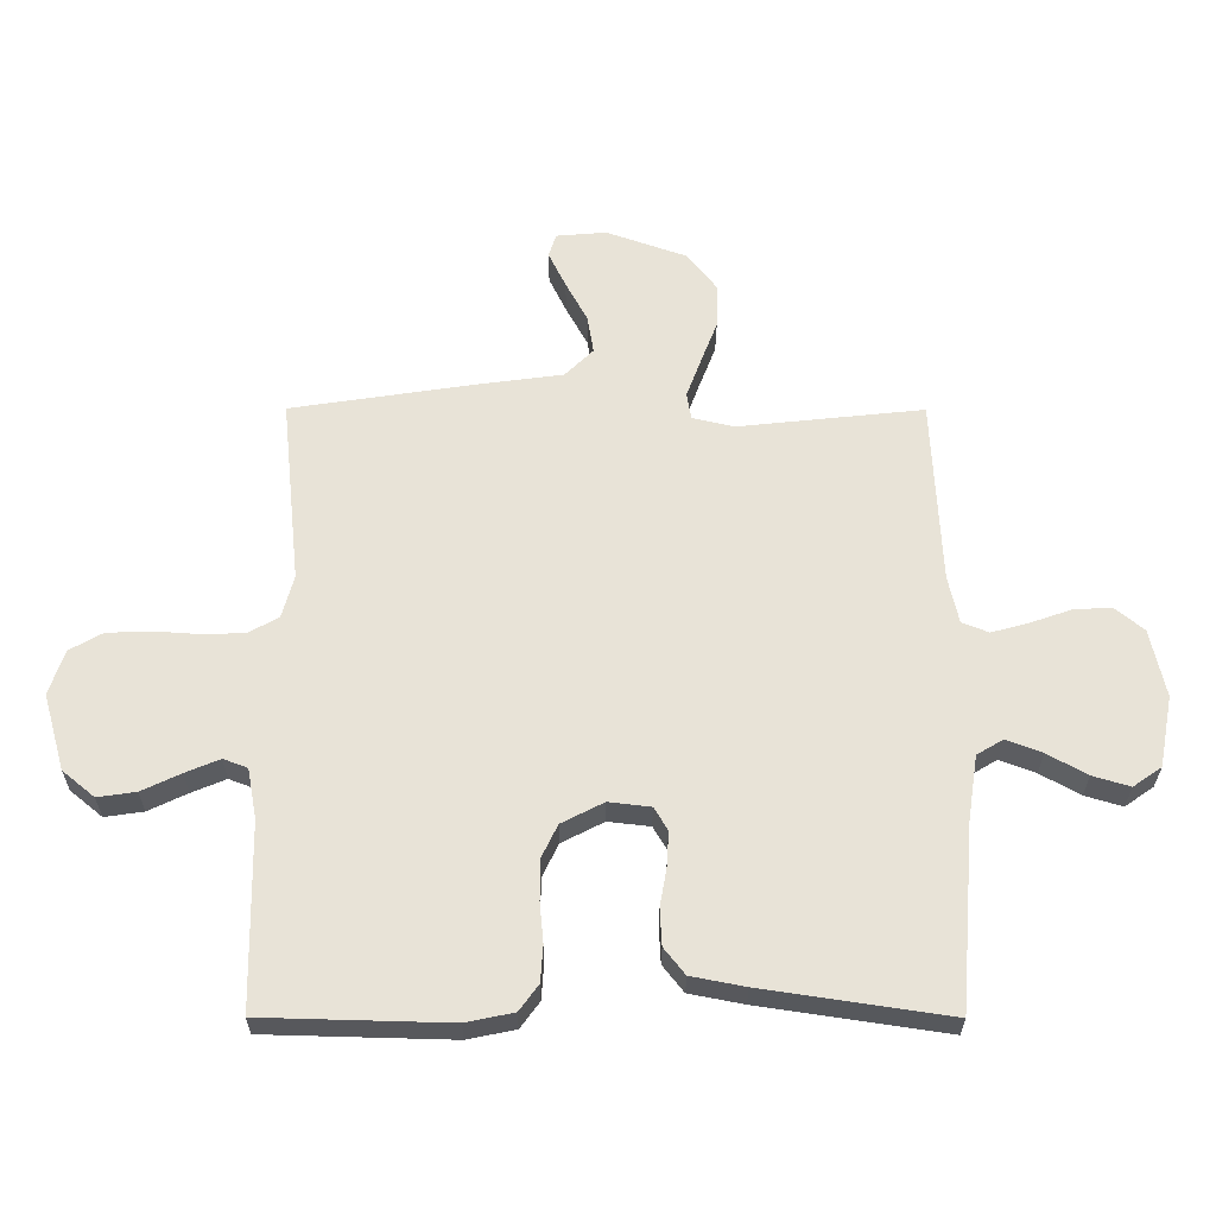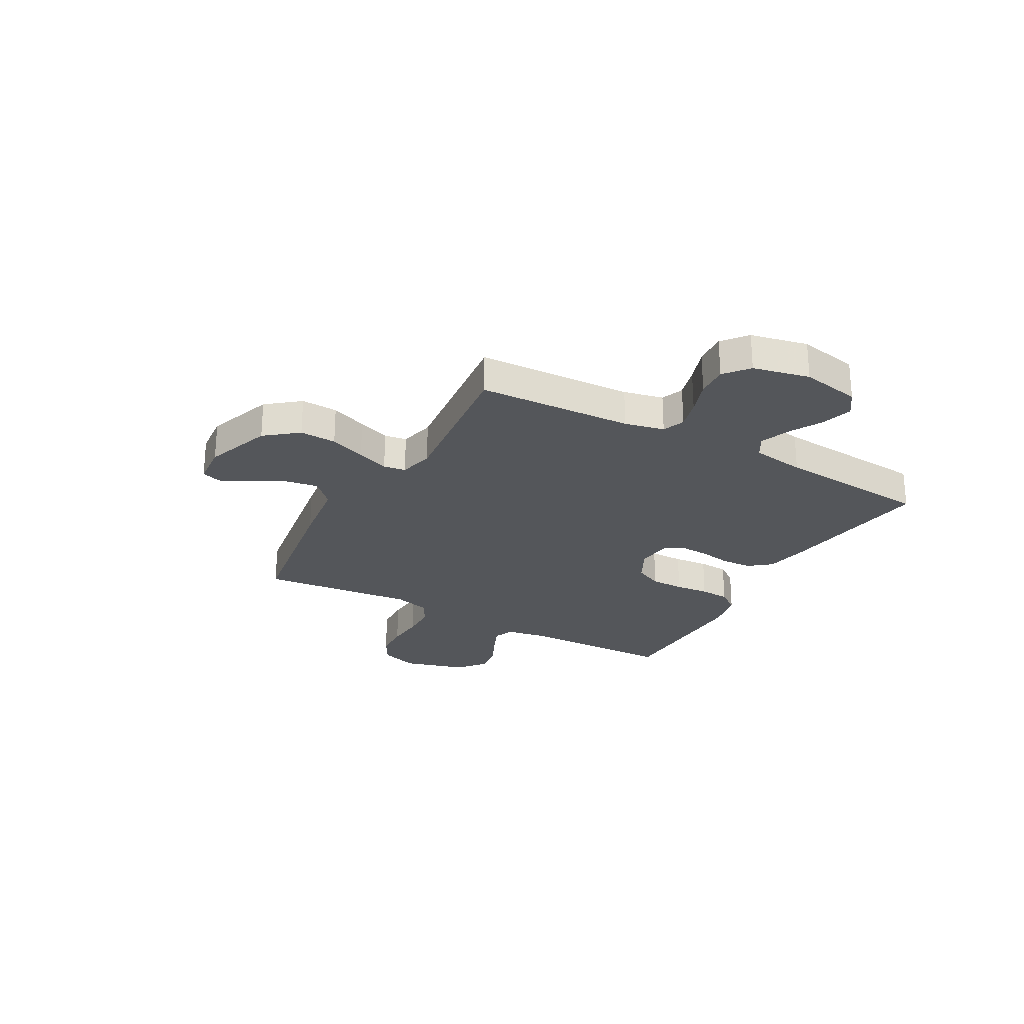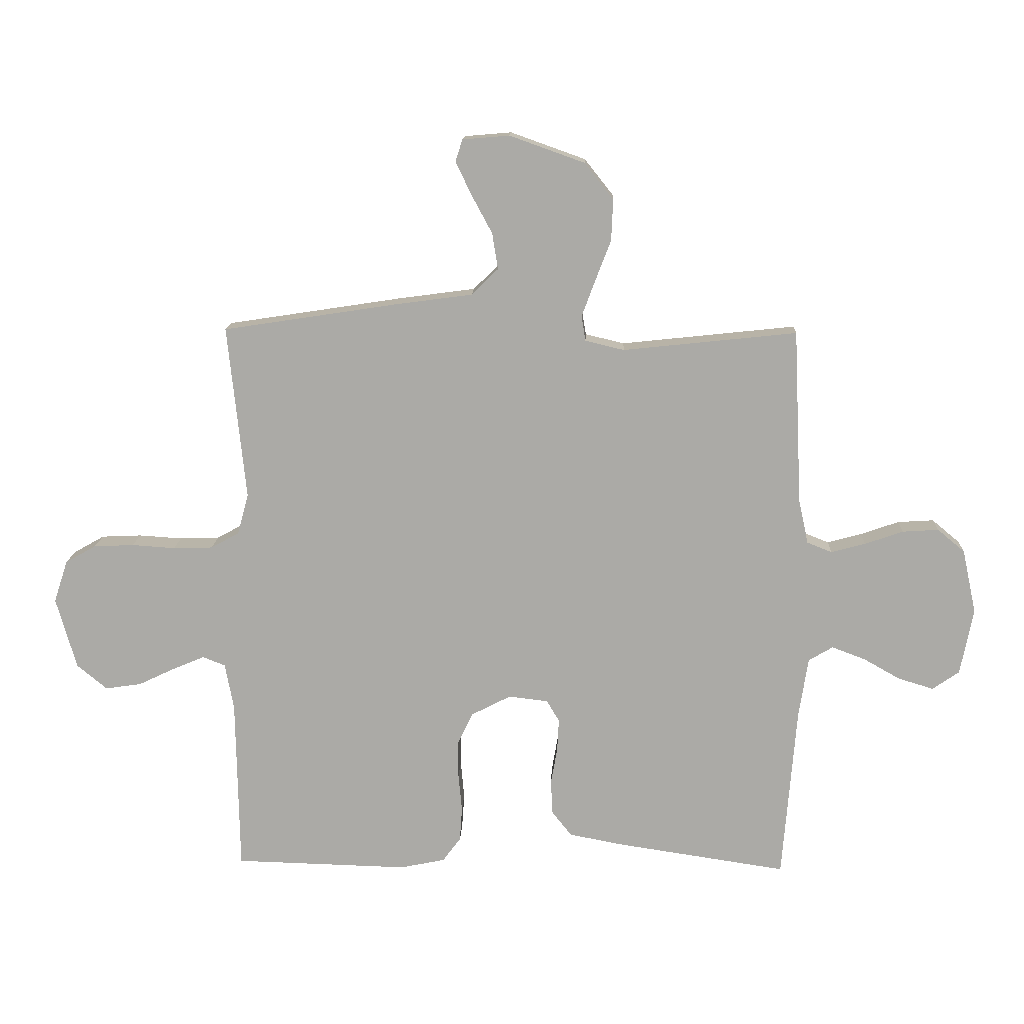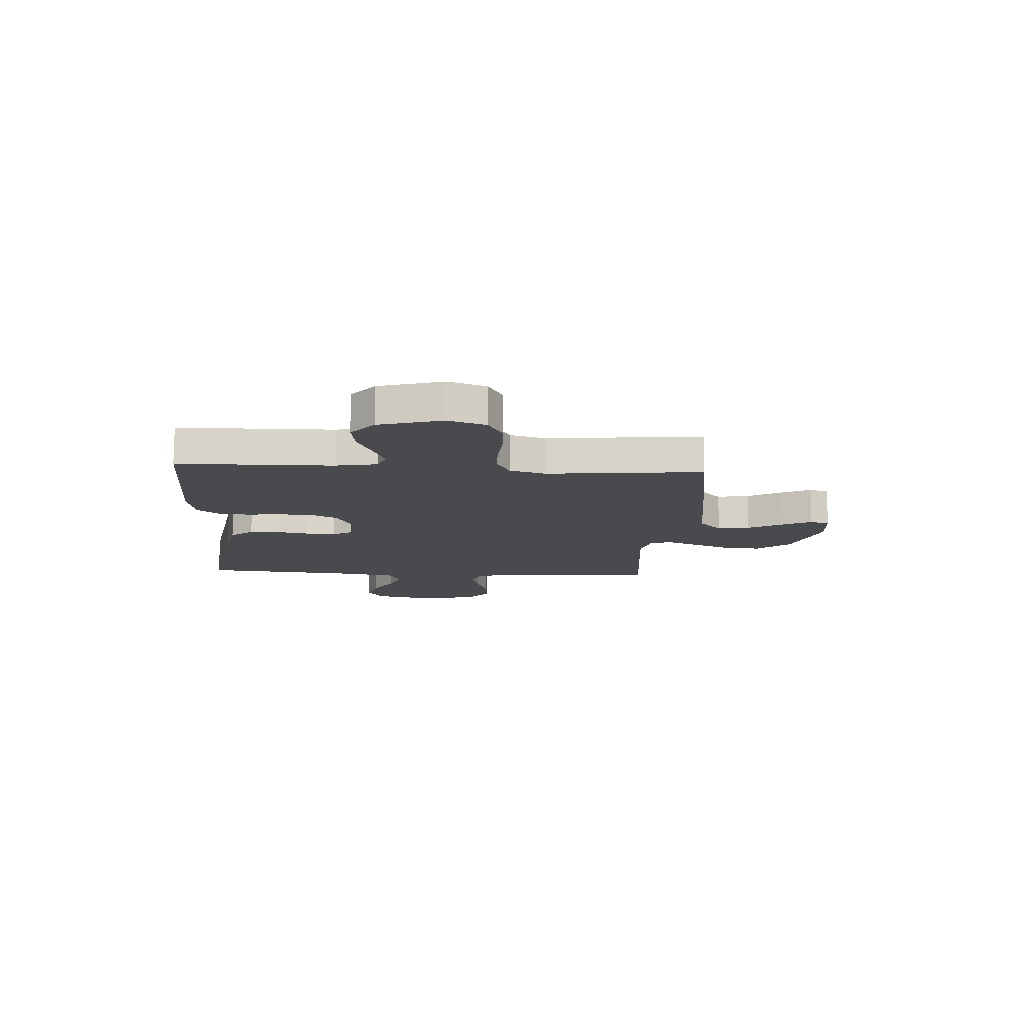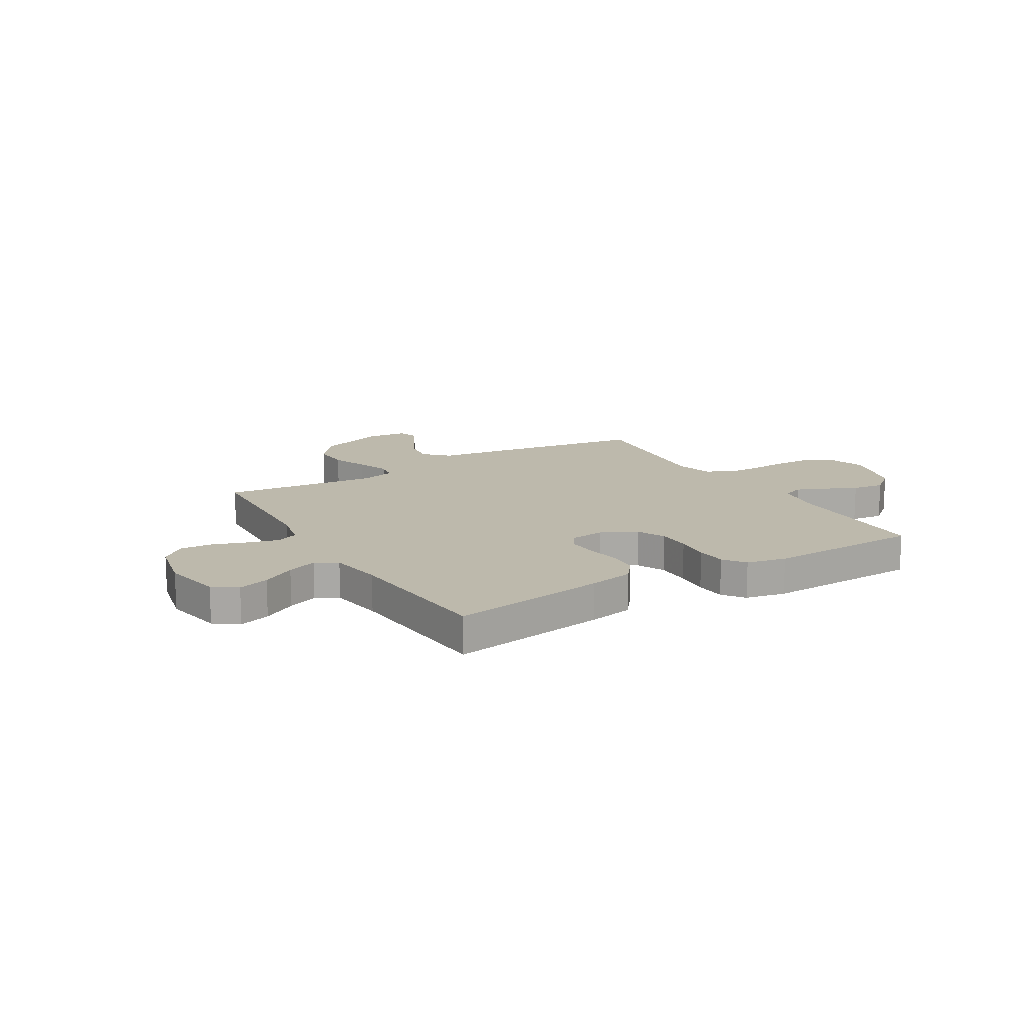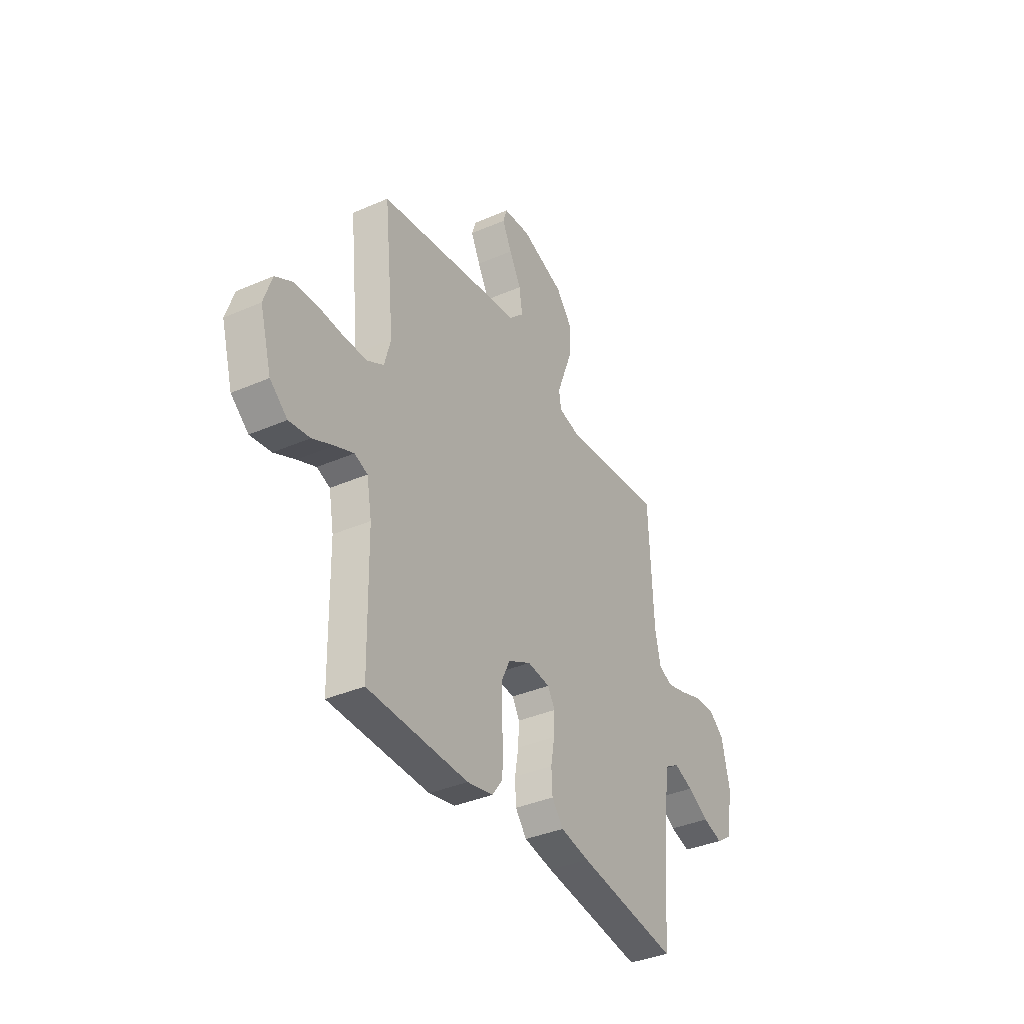
<metadata>
{"format":"obj","ext":"obj","renderer":"f3d","projection":"perspective","resolution":1024,"background":"white","views":[{"elev":-28.4,"azim":-0.2,"up":"+Z"},{"elev":-25.7,"azim":61.0,"up":"+Y"},{"elev":13.8,"azim":2.3,"up":"+Z"},{"elev":-13.2,"azim":-93.6,"up":"+Y"},{"elev":15.0,"azim":149.1,"up":"+Y"},{"elev":-37.1,"azim":-60.7,"up":"+Z"}]}
</metadata>
<code>
v -0.5 0.07 0.5
v -0.2 0.07 0.546
v -0.066 0.07 0.564
v -0.02 0.07 0.609
v -0.03 0.07 0.671
v -0.065 0.07 0.736
v -0.093 0.07 0.794
v -0.081 0.07 0.832
v 0 0.07 0.839
v 0.129 0.07 0.793
v 0.179 0.07 0.73
v 0.176 0.07 0.659
v 0.149 0.07 0.589
v 0.126 0.07 0.527
v 0.133 0.07 0.484
v 0.2 0.07 0.468
v 0.5 0.07 0.5
v 0.514 0.07 0.2
v 0.531 0.07 0.123
v 0.574 0.07 0.106
v 0.633 0.07 0.122
v 0.699 0.07 0.145
v 0.761 0.07 0.149
v 0.808 0.07 0.11
v 0.832 0.07 0
v 0.81 0.07 -0.115
v 0.764 0.07 -0.147
v 0.704 0.07 -0.129
v 0.64 0.07 -0.093
v 0.582 0.07 -0.071
v 0.54 0.07 -0.096
v 0.524 0.07 -0.2
v 0.5 0.07 -0.5
v 0.2 0.07 -0.455
v 0.113 0.07 -0.438
v 0.079 0.07 -0.395
v 0.076 0.07 -0.336
v 0.087 0.07 -0.273
v 0.09 0.07 -0.217
v 0.068 0.07 -0.18
v 0 0.07 -0.172
v -0.068 0.07 -0.207
v -0.094 0.07 -0.261
v -0.094 0.07 -0.326
v -0.088 0.07 -0.392
v -0.092 0.07 -0.45
v -0.123 0.07 -0.492
v -0.2 0.07 -0.508
v -0.5 0.07 -0.5
v -0.505 0.07 -0.2
v -0.52 0.07 -0.119
v -0.559 0.07 -0.104
v -0.614 0.07 -0.127
v -0.677 0.07 -0.157
v -0.739 0.07 -0.166
v -0.791 0.07 -0.123
v -0.826 0.07 0
v -0.802 0.07 0.073
v -0.749 0.07 0.103
v -0.68 0.07 0.106
v -0.605 0.07 0.101
v -0.537 0.07 0.103
v -0.488 0.07 0.13
v -0.469 0.07 0.2
v -0.5 0 0.5
v -0.2 0 0.546
v -0.066 0 0.564
v -0.02 0 0.609
v -0.03 0 0.671
v -0.065 0 0.736
v -0.093 0 0.794
v -0.081 0 0.832
v 0 0 0.839
v 0.129 0 0.793
v 0.179 0 0.73
v 0.176 0 0.659
v 0.149 0 0.589
v 0.126 0 0.527
v 0.133 0 0.484
v 0.2 0 0.468
v 0.5 0 0.5
v 0.514 0 0.2
v 0.531 0 0.123
v 0.574 0 0.106
v 0.633 0 0.122
v 0.699 0 0.145
v 0.761 0 0.149
v 0.808 0 0.11
v 0.832 0 0
v 0.81 0 -0.115
v 0.764 0 -0.147
v 0.704 0 -0.129
v 0.64 0 -0.093
v 0.582 0 -0.071
v 0.54 0 -0.096
v 0.524 0 -0.2
v 0.5 0 -0.5
v 0.2 0 -0.455
v 0.113 0 -0.438
v 0.079 0 -0.395
v 0.076 0 -0.336
v 0.087 0 -0.273
v 0.09 0 -0.217
v 0.068 0 -0.18
v 0 0 -0.172
v -0.068 0 -0.207
v -0.094 0 -0.261
v -0.094 0 -0.326
v -0.088 0 -0.392
v -0.092 0 -0.45
v -0.123 0 -0.492
v -0.2 0 -0.508
v -0.5 0 -0.5
v -0.505 0 -0.2
v -0.52 0 -0.119
v -0.559 0 -0.104
v -0.614 0 -0.127
v -0.677 0 -0.157
v -0.739 0 -0.166
v -0.791 0 -0.123
v -0.826 0 0
v -0.802 0 0.073
v -0.749 0 0.103
v -0.68 0 0.106
v -0.605 0 0.101
v -0.537 0 0.103
v -0.488 0 0.13
v -0.469 0 0.2
f 58 59 60 61
f 58 61 62
f 57 58 62
f 56 57 62
f 53 54 55 56
f 52 53 56 62
f 51 52 62 63
f 47 48 49 50
f 44 45 46 47
f 43 44 47 50
f 42 43 50 51
f 35 36 37 38
f 35 38 39
f 32 33 34 35
f 31 32 35 39
f 30 31 39 40
f 26 27 28 29
f 26 29 30
f 25 26 30
f 21 22 23 24
f 20 21 24 25
f 19 20 25 30
f 16 17 18
f 15 16 18 19
f 10 11 12 13
f 10 13 14
f 9 10 14
f 8 9 14 15
f 5 6 7 8
f 64 1 2 3
f 51 63 64 3
f 41 42 51 3
f 15 19 30 40
f 5 8 15
f 4 5 15
f 15 40 41
f 3 4 15 41
f 125 124 123 122
f 126 125 122
f 126 122 121
f 126 121 120
f 120 119 118 117
f 126 120 117 116
f 127 126 116 115
f 114 113 112 111
f 111 110 109 108
f 114 111 108 107
f 115 114 107 106
f 102 101 100 99
f 103 102 99
f 99 98 97 96
f 103 99 96 95
f 104 103 95 94
f 93 92 91 90
f 94 93 90
f 94 90 89
f 88 87 86 85
f 89 88 85 84
f 94 89 84 83
f 82 81 80
f 83 82 80 79
f 77 76 75 74
f 78 77 74
f 78 74 73
f 79 78 73 72
f 72 71 70 69
f 67 66 65 128
f 67 128 127 115
f 67 115 106 105
f 104 94 83 79
f 79 72 69
f 79 69 68
f 105 104 79
f 105 79 68 67
f 1 65 66 2
f 2 66 67 3
f 3 67 68 4
f 4 68 69 5
f 5 69 70 6
f 6 70 71 7
f 7 71 72 8
f 8 72 73 9
f 9 73 74 10
f 10 74 75 11
f 11 75 76 12
f 12 76 77 13
f 13 77 78 14
f 14 78 79 15
f 15 79 80 16
f 16 80 81 17
f 17 81 82 18
f 18 82 83 19
f 19 83 84 20
f 20 84 85 21
f 21 85 86 22
f 22 86 87 23
f 23 87 88 24
f 24 88 89 25
f 25 89 90 26
f 26 90 91 27
f 27 91 92 28
f 28 92 93 29
f 29 93 94 30
f 30 94 95 31
f 31 95 96 32
f 32 96 97 33
f 33 97 98 34
f 34 98 99 35
f 35 99 100 36
f 36 100 101 37
f 37 101 102 38
f 38 102 103 39
f 39 103 104 40
f 40 104 105 41
f 41 105 106 42
f 42 106 107 43
f 43 107 108 44
f 44 108 109 45
f 45 109 110 46
f 46 110 111 47
f 47 111 112 48
f 48 112 113 49
f 49 113 114 50
f 50 114 115 51
f 51 115 116 52
f 52 116 117 53
f 53 117 118 54
f 54 118 119 55
f 55 119 120 56
f 56 120 121 57
f 57 121 122 58
f 58 122 123 59
f 59 123 124 60
f 60 124 125 61
f 61 125 126 62
f 62 126 127 63
f 63 127 128 64
f 64 128 65 1

</code>
